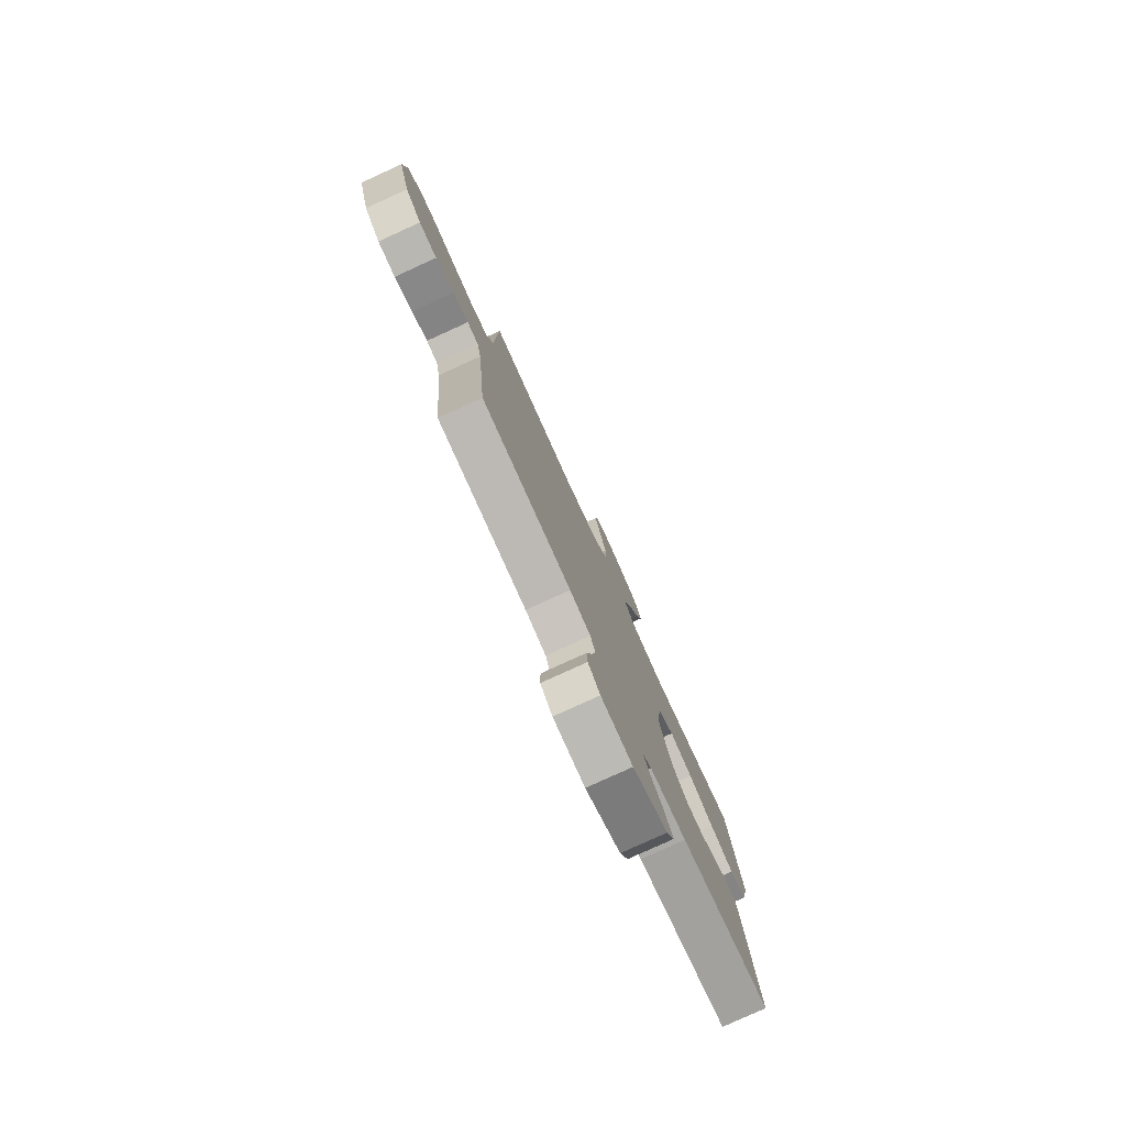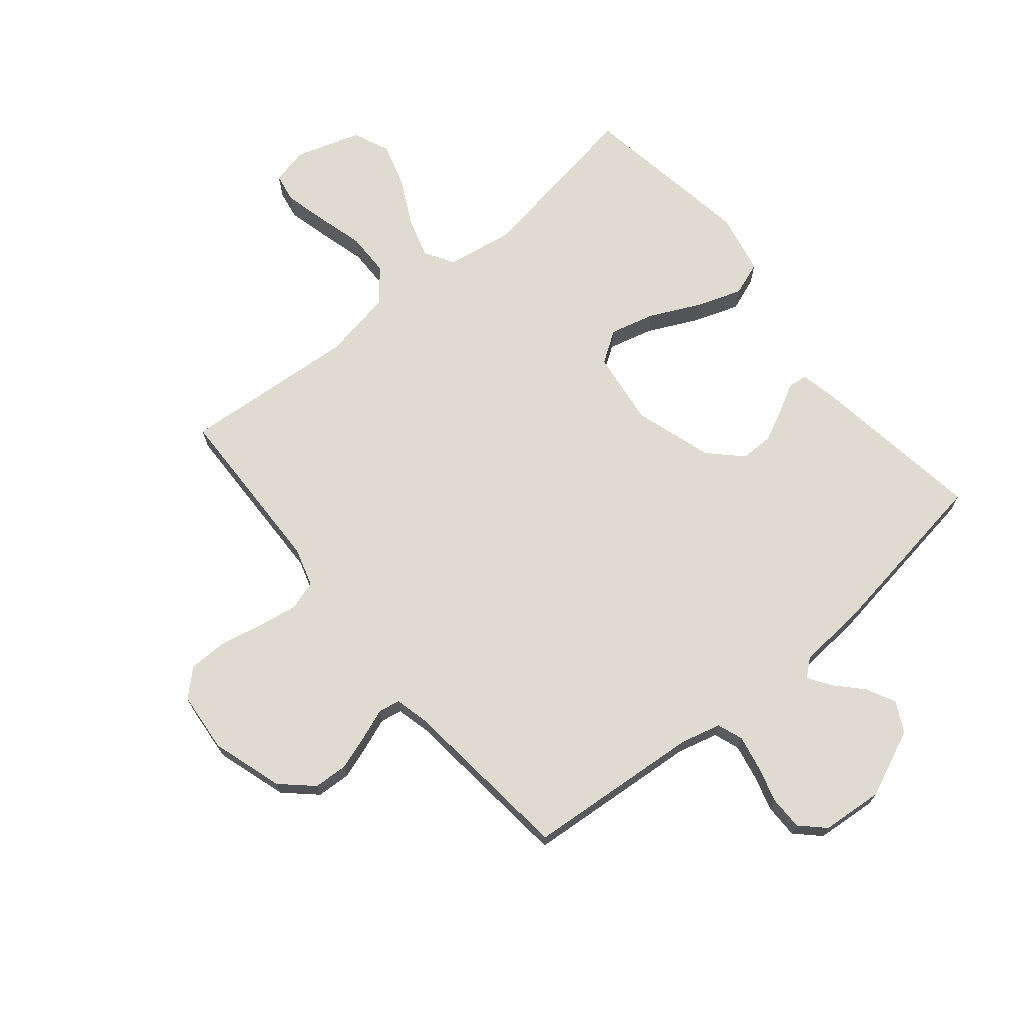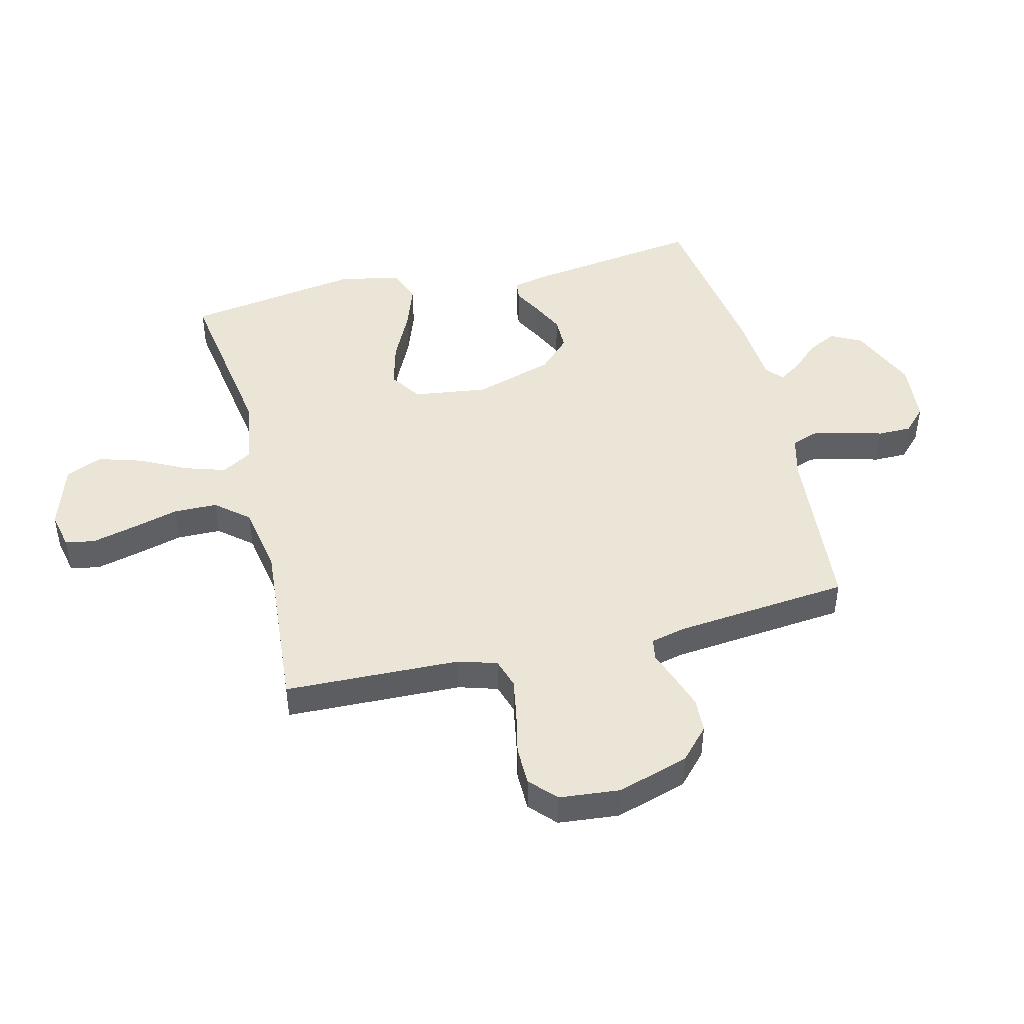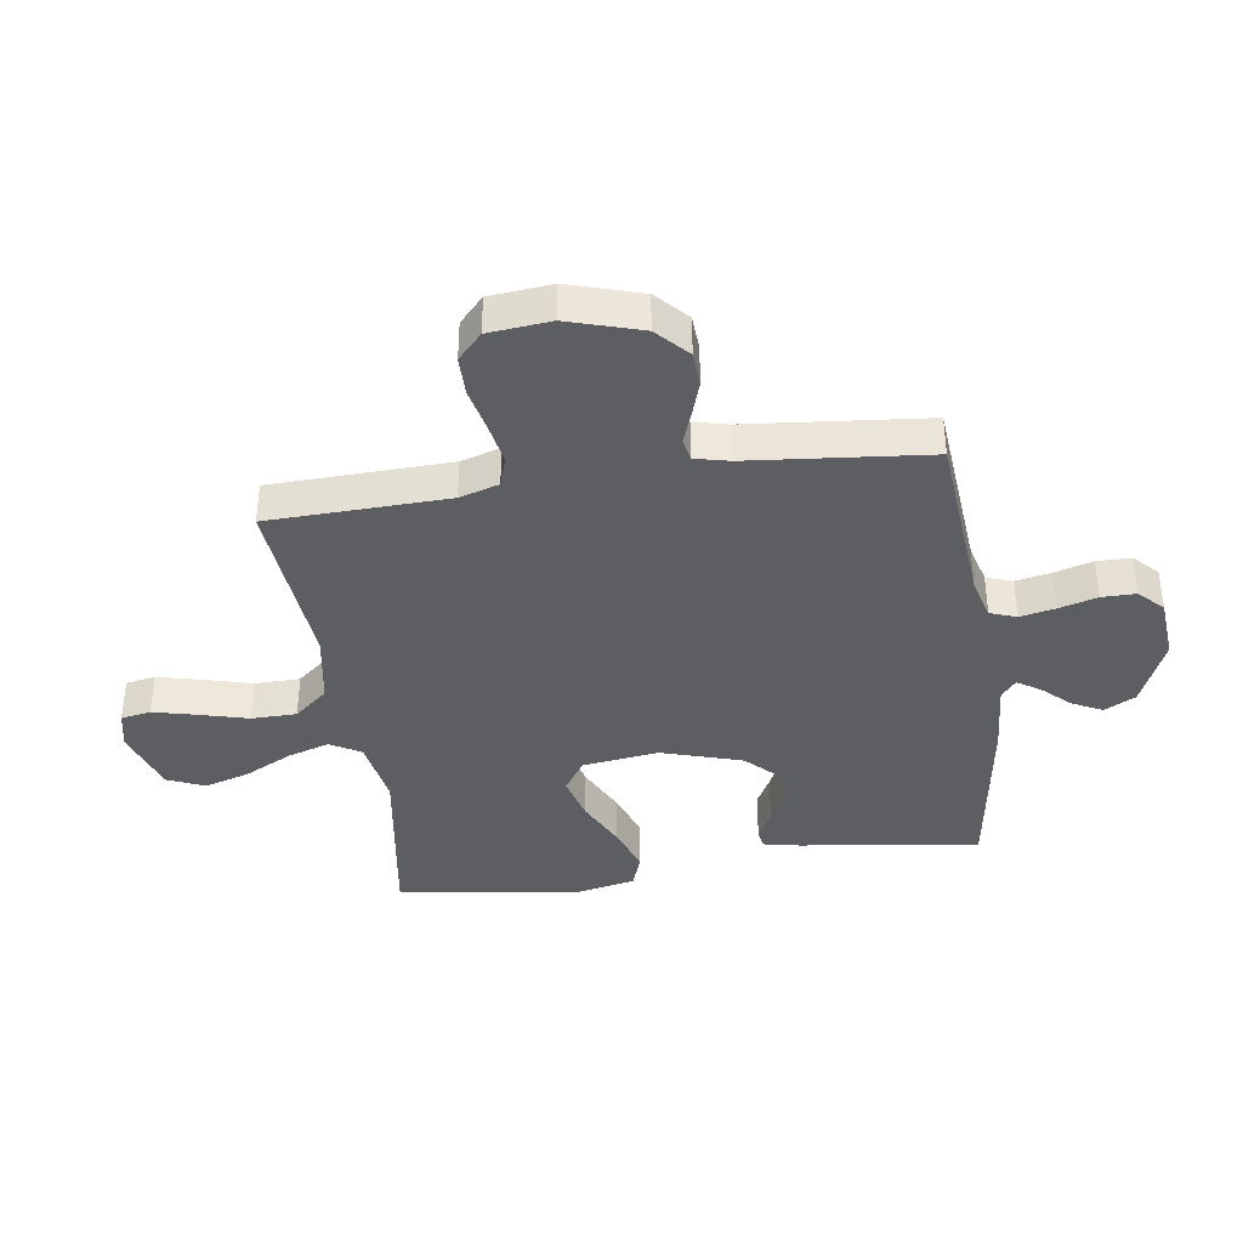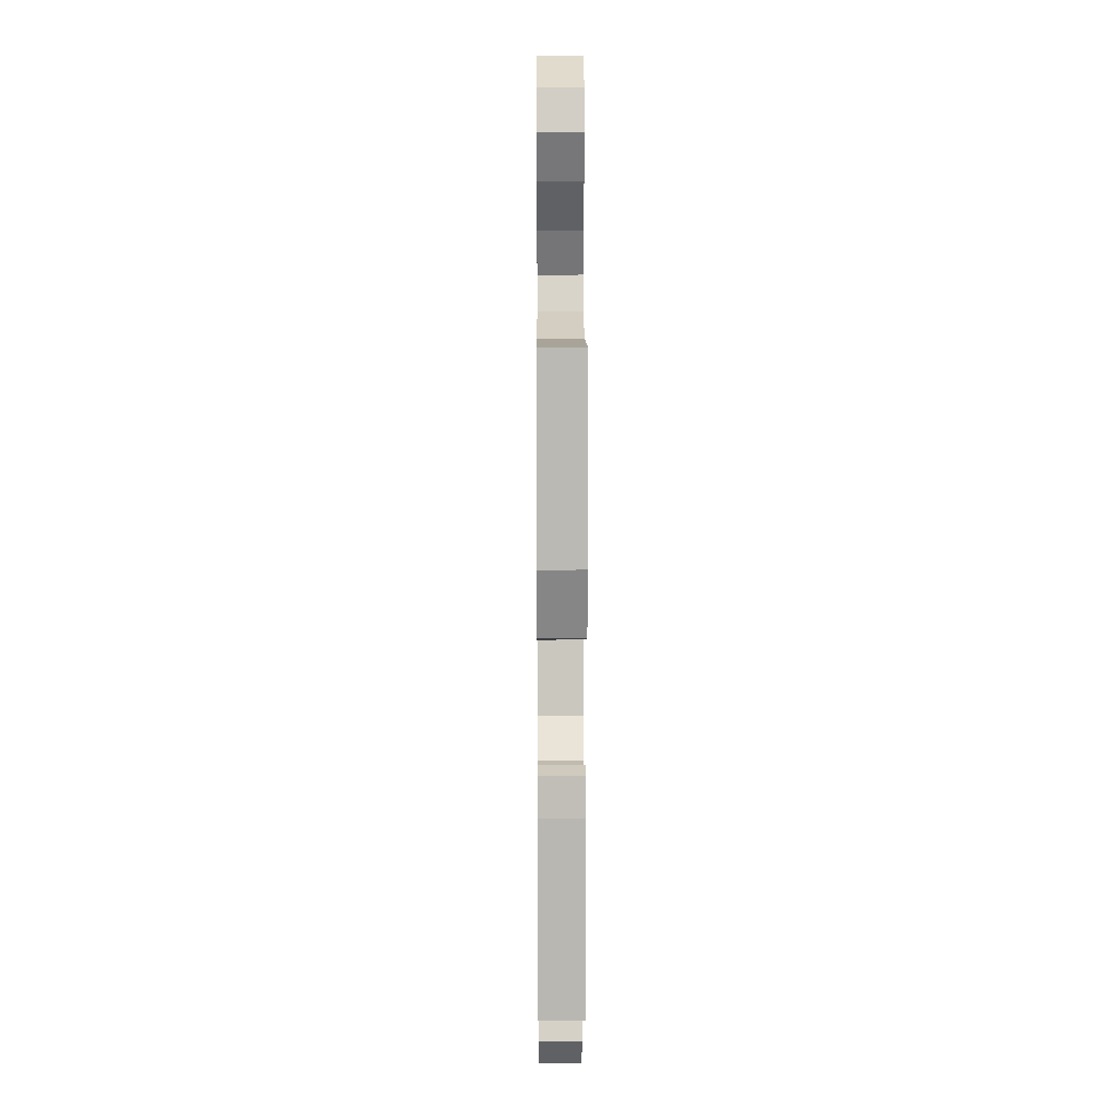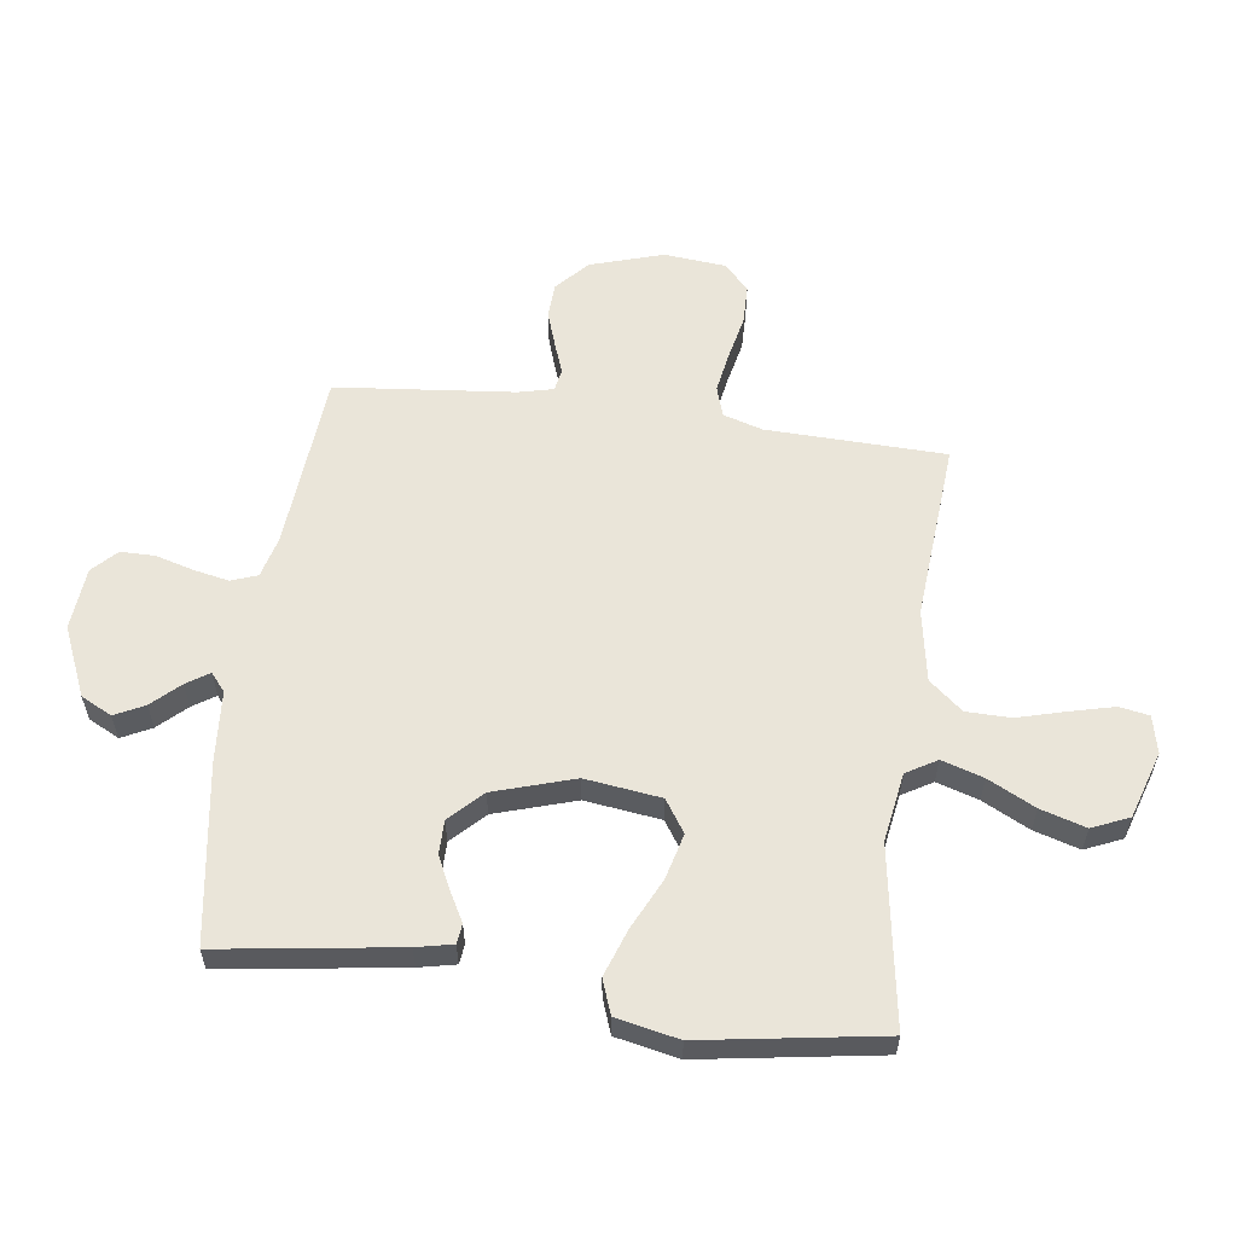
<metadata>
{"format":"obj","ext":"obj","renderer":"f3d","projection":"perspective","resolution":1024,"background":"white","views":[{"elev":-79.4,"azim":114.5,"up":"+Z"},{"elev":70.2,"azim":140.3,"up":"+Y"},{"elev":46.0,"azim":76.3,"up":"+Y"},{"elev":-38.4,"azim":98.4,"up":"+Y"},{"elev":16.0,"azim":-90.3,"up":"+Z"},{"elev":58.5,"azim":-82.4,"up":"+Y"}]}
</metadata>
<code>
v 0.5 0.07 0.5
v 0.509 0.07 0.2
v 0.529 0.07 0.134
v 0.58 0.07 0.118
v 0.649 0.07 0.13
v 0.723 0.07 0.146
v 0.789 0.07 0.145
v 0.833 0.07 0.104
v 0.843 0.07 0
v 0.805 0.07 -0.122
v 0.752 0.07 -0.171
v 0.693 0.07 -0.174
v 0.633 0.07 -0.154
v 0.581 0.07 -0.135
v 0.544 0.07 -0.142
v 0.53 0.07 -0.2
v 0.5 0.07 -0.5
v 0.2 0.07 -0.525
v 0.131 0.07 -0.543
v 0.115 0.07 -0.587
v 0.127 0.07 -0.646
v 0.145 0.07 -0.71
v 0.145 0.07 -0.767
v 0.105 0.07 -0.806
v 0 0.07 -0.815
v -0.116 0.07 -0.765
v -0.143 0.07 -0.713
v -0.118 0.07 -0.663
v -0.075 0.07 -0.617
v -0.05 0.07 -0.579
v -0.08 0.07 -0.554
v -0.2 0.07 -0.545
v -0.5 0.07 -0.5
v -0.457 0.07 -0.2
v -0.444 0.07 -0.139
v -0.411 0.07 -0.135
v -0.363 0.07 -0.161
v -0.307 0.07 -0.188
v -0.25 0.07 -0.188
v -0.197 0.07 -0.135
v -0.155 0.07 0
v -0.172 0.07 0.127
v -0.226 0.07 0.163
v -0.303 0.07 0.143
v -0.388 0.07 0.102
v -0.467 0.07 0.074
v -0.525 0.07 0.095
v -0.547 0.07 0.2
v -0.5 0.07 0.5
v -0.2 0.07 0.453
v -0.084 0.07 0.472
v -0.054 0.07 0.523
v -0.076 0.07 0.593
v -0.116 0.07 0.672
v -0.139 0.07 0.748
v -0.112 0.07 0.81
v 0 0.07 0.846
v 0.063 0.07 0.832
v 0.072 0.07 0.782
v 0.054 0.07 0.709
v 0.032 0.07 0.628
v 0.033 0.07 0.553
v 0.08 0.07 0.497
v 0.2 0.07 0.476
v 0.5 0 0.5
v 0.509 0 0.2
v 0.529 0 0.134
v 0.58 0 0.118
v 0.649 0 0.13
v 0.723 0 0.146
v 0.789 0 0.145
v 0.833 0 0.104
v 0.843 0 0
v 0.805 0 -0.122
v 0.752 0 -0.171
v 0.693 0 -0.174
v 0.633 0 -0.154
v 0.581 0 -0.135
v 0.544 0 -0.142
v 0.53 0 -0.2
v 0.5 0 -0.5
v 0.2 0 -0.525
v 0.131 0 -0.543
v 0.115 0 -0.587
v 0.127 0 -0.646
v 0.145 0 -0.71
v 0.145 0 -0.767
v 0.105 0 -0.806
v 0 0 -0.815
v -0.116 0 -0.765
v -0.143 0 -0.713
v -0.118 0 -0.663
v -0.075 0 -0.617
v -0.05 0 -0.579
v -0.08 0 -0.554
v -0.2 0 -0.545
v -0.5 0 -0.5
v -0.457 0 -0.2
v -0.444 0 -0.139
v -0.411 0 -0.135
v -0.363 0 -0.161
v -0.307 0 -0.188
v -0.25 0 -0.188
v -0.197 0 -0.135
v -0.155 0 0
v -0.172 0 0.127
v -0.226 0 0.163
v -0.303 0 0.143
v -0.388 0 0.102
v -0.467 0 0.074
v -0.525 0 0.095
v -0.547 0 0.2
v -0.5 0 0.5
v -0.2 0 0.453
v -0.084 0 0.472
v -0.054 0 0.523
v -0.076 0 0.593
v -0.116 0 0.672
v -0.139 0 0.748
v -0.112 0 0.81
v 0 0 0.846
v 0.063 0 0.832
v 0.072 0 0.782
v 0.054 0 0.709
v 0.032 0 0.628
v 0.033 0 0.553
v 0.08 0 0.497
v 0.2 0 0.476
f 58 59 60 61
f 56 57 58 61
f 56 61 62
f 53 54 55 56
f 52 53 56 62
f 51 52 62 63
f 47 48 49 50
f 44 45 46 47
f 43 44 47 50
f 42 43 50 51
f 34 35 36 37
f 34 37 38
f 31 32 33 34
f 30 31 34 38
f 26 27 28 29
f 26 29 30
f 25 26 30
f 24 25 30
f 21 22 23 24
f 20 21 24 30
f 19 20 30 38
f 16 17 18
f 15 16 18 19
f 11 12 13 14
f 9 10 11 14
f 9 14 15
f 8 9 15
f 5 6 7 8
f 4 5 8 15
f 3 4 15 19
f 64 1 2
f 41 42 51 63
f 40 41 63 64
f 19 38 39
f 19 39 40
f 19 40 64
f 2 3 19 64
f 125 124 123 122
f 125 122 121 120
f 126 125 120
f 120 119 118 117
f 126 120 117 116
f 127 126 116 115
f 114 113 112 111
f 111 110 109 108
f 114 111 108 107
f 115 114 107 106
f 101 100 99 98
f 102 101 98
f 98 97 96 95
f 102 98 95 94
f 93 92 91 90
f 94 93 90
f 94 90 89
f 94 89 88
f 88 87 86 85
f 94 88 85 84
f 102 94 84 83
f 82 81 80
f 83 82 80 79
f 78 77 76 75
f 78 75 74 73
f 79 78 73
f 79 73 72
f 72 71 70 69
f 79 72 69 68
f 83 79 68 67
f 66 65 128
f 127 115 106 105
f 128 127 105 104
f 103 102 83
f 104 103 83
f 128 104 83
f 128 83 67 66
f 1 65 66 2
f 2 66 67 3
f 3 67 68 4
f 4 68 69 5
f 5 69 70 6
f 6 70 71 7
f 7 71 72 8
f 8 72 73 9
f 9 73 74 10
f 10 74 75 11
f 11 75 76 12
f 12 76 77 13
f 13 77 78 14
f 14 78 79 15
f 15 79 80 16
f 16 80 81 17
f 17 81 82 18
f 18 82 83 19
f 19 83 84 20
f 20 84 85 21
f 21 85 86 22
f 22 86 87 23
f 23 87 88 24
f 24 88 89 25
f 25 89 90 26
f 26 90 91 27
f 27 91 92 28
f 28 92 93 29
f 29 93 94 30
f 30 94 95 31
f 31 95 96 32
f 32 96 97 33
f 33 97 98 34
f 34 98 99 35
f 35 99 100 36
f 36 100 101 37
f 37 101 102 38
f 38 102 103 39
f 39 103 104 40
f 40 104 105 41
f 41 105 106 42
f 42 106 107 43
f 43 107 108 44
f 44 108 109 45
f 45 109 110 46
f 46 110 111 47
f 47 111 112 48
f 48 112 113 49
f 49 113 114 50
f 50 114 115 51
f 51 115 116 52
f 52 116 117 53
f 53 117 118 54
f 54 118 119 55
f 55 119 120 56
f 56 120 121 57
f 57 121 122 58
f 58 122 123 59
f 59 123 124 60
f 60 124 125 61
f 61 125 126 62
f 62 126 127 63
f 63 127 128 64
f 64 128 65 1

</code>
